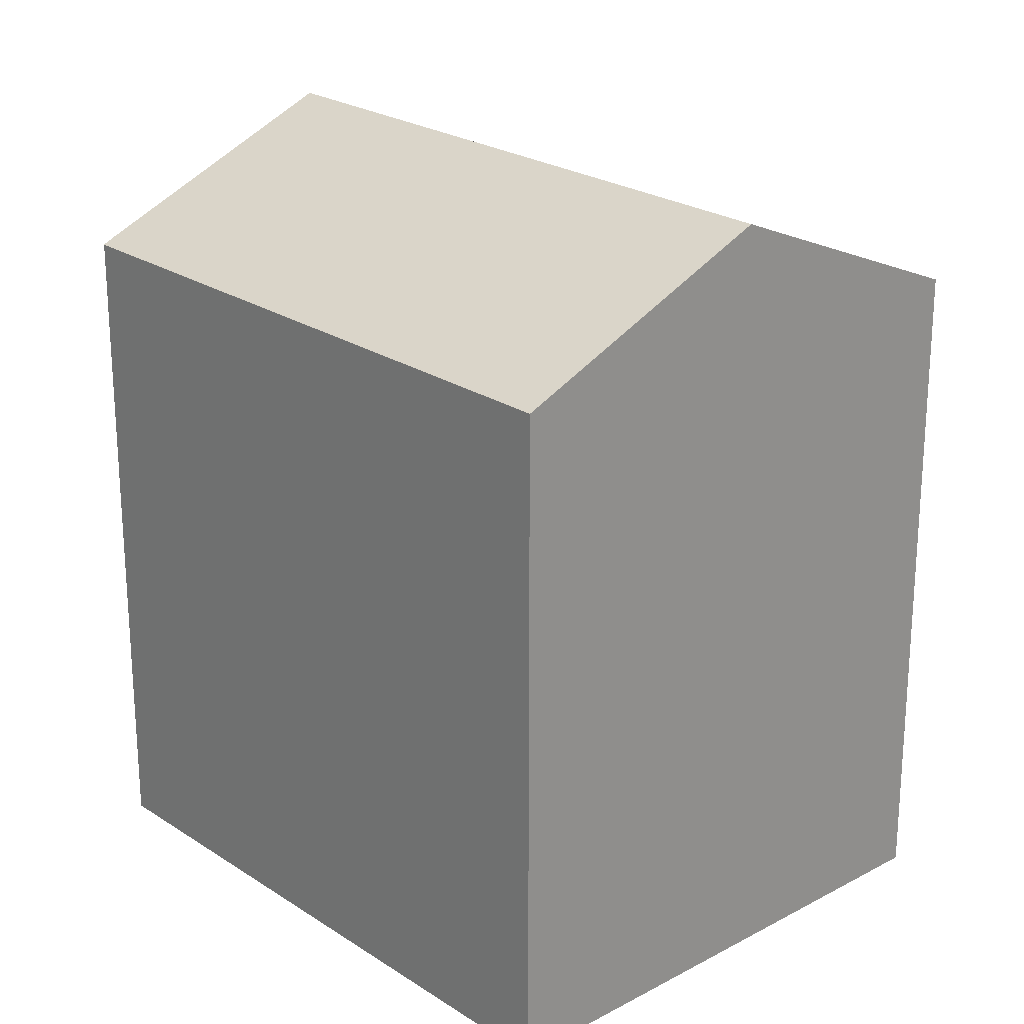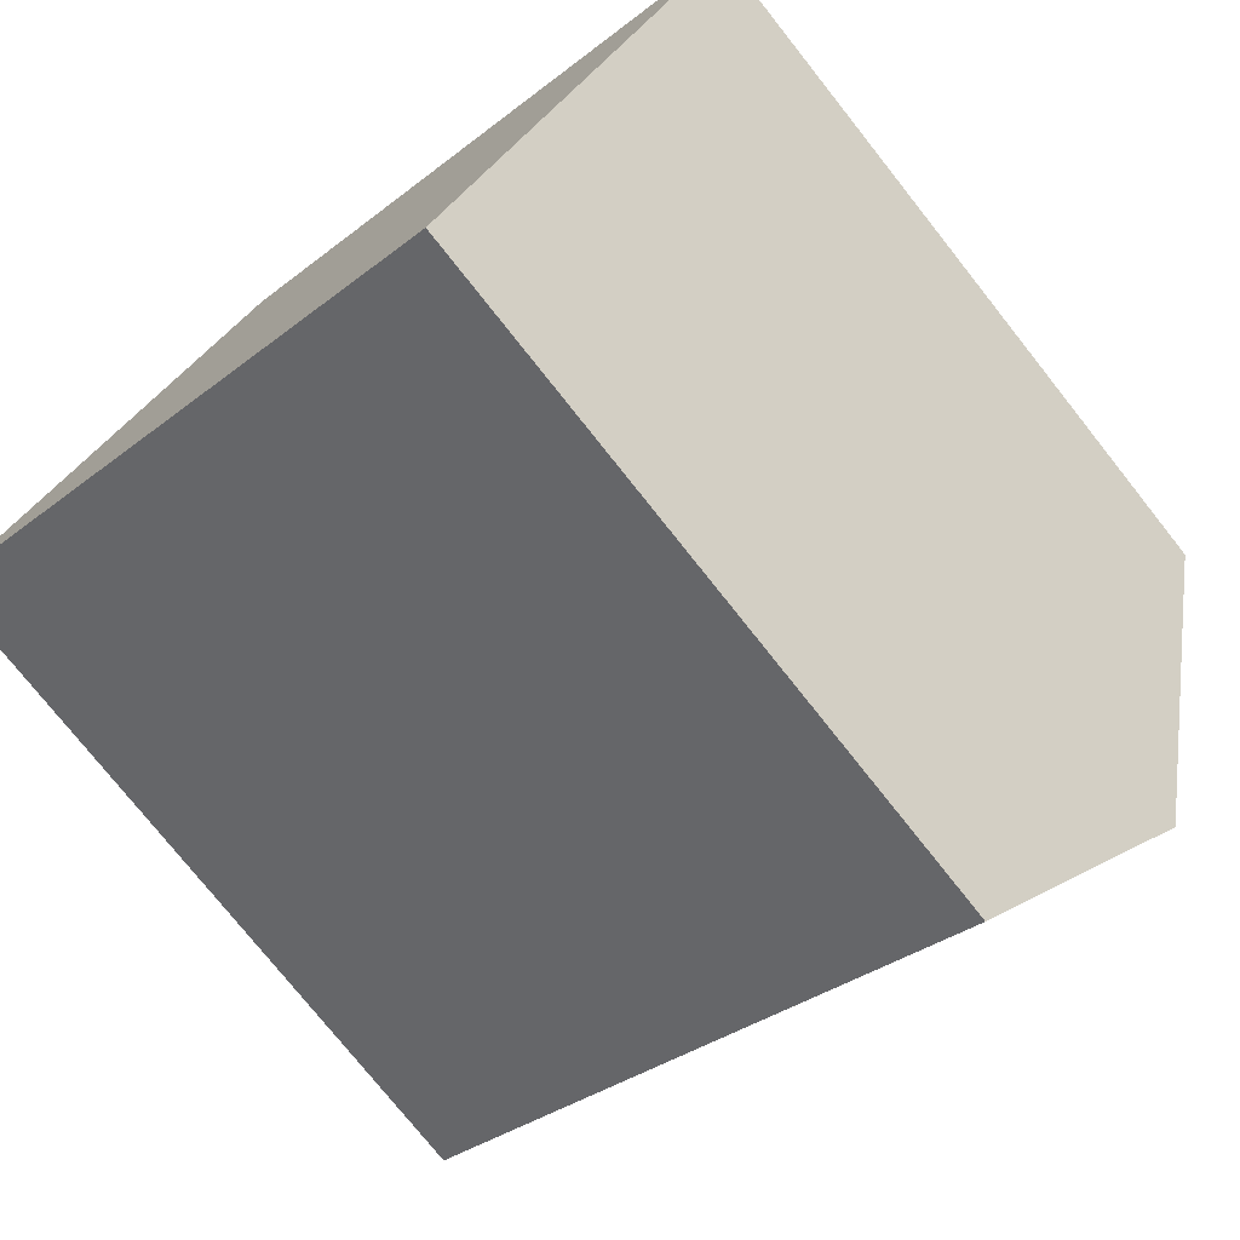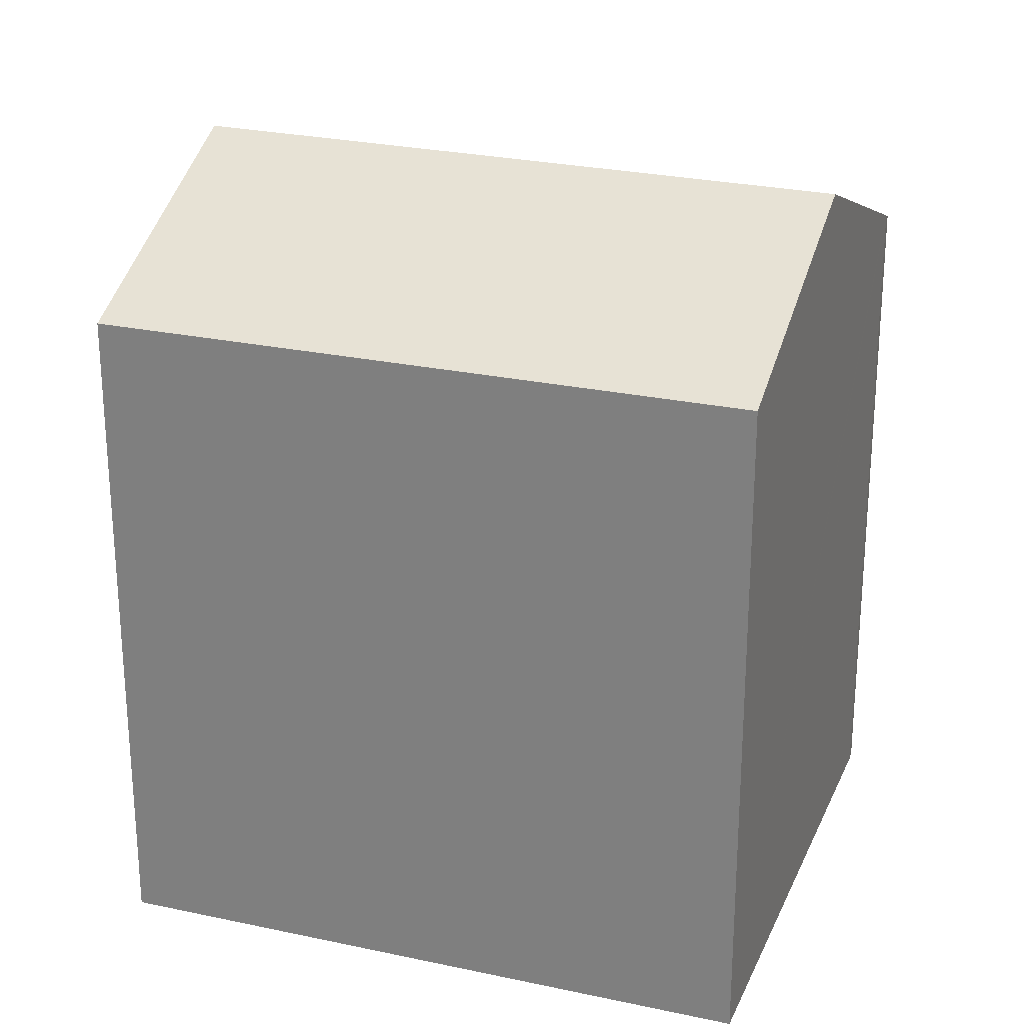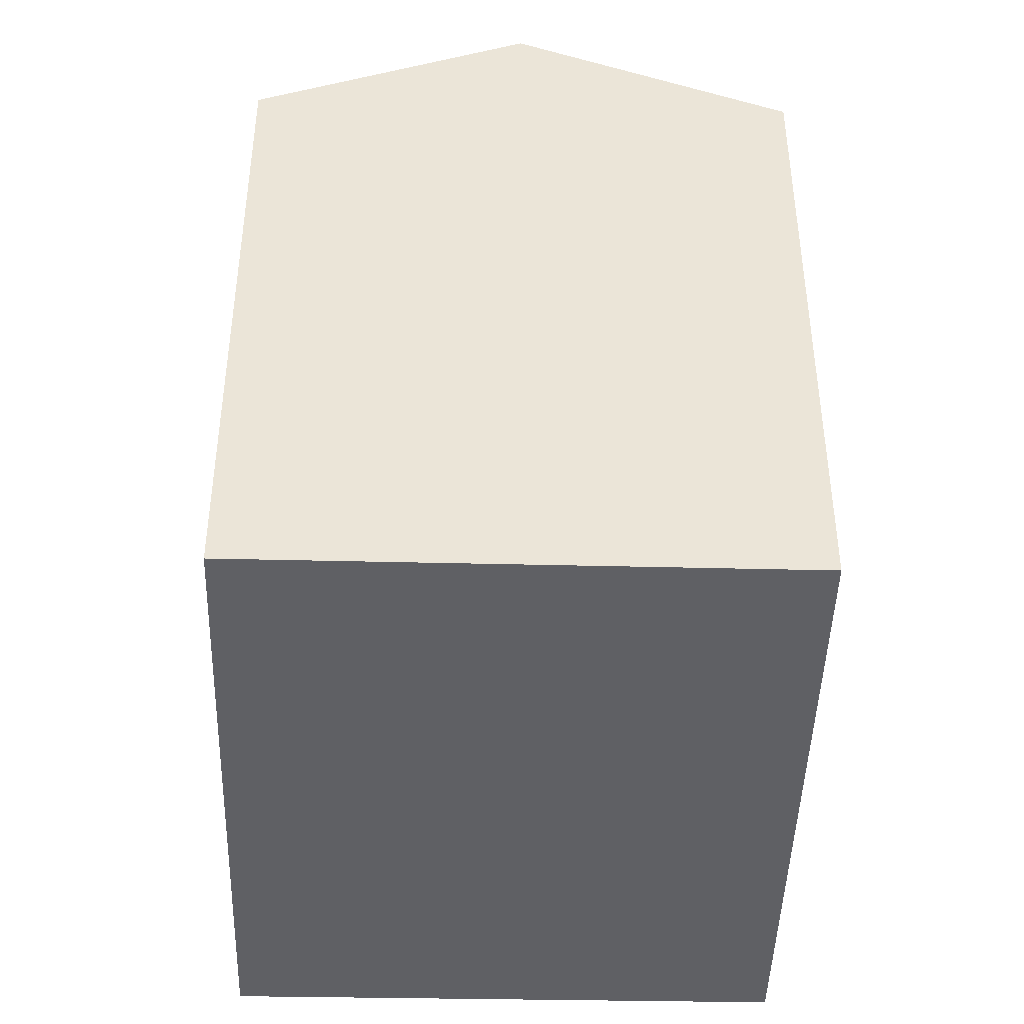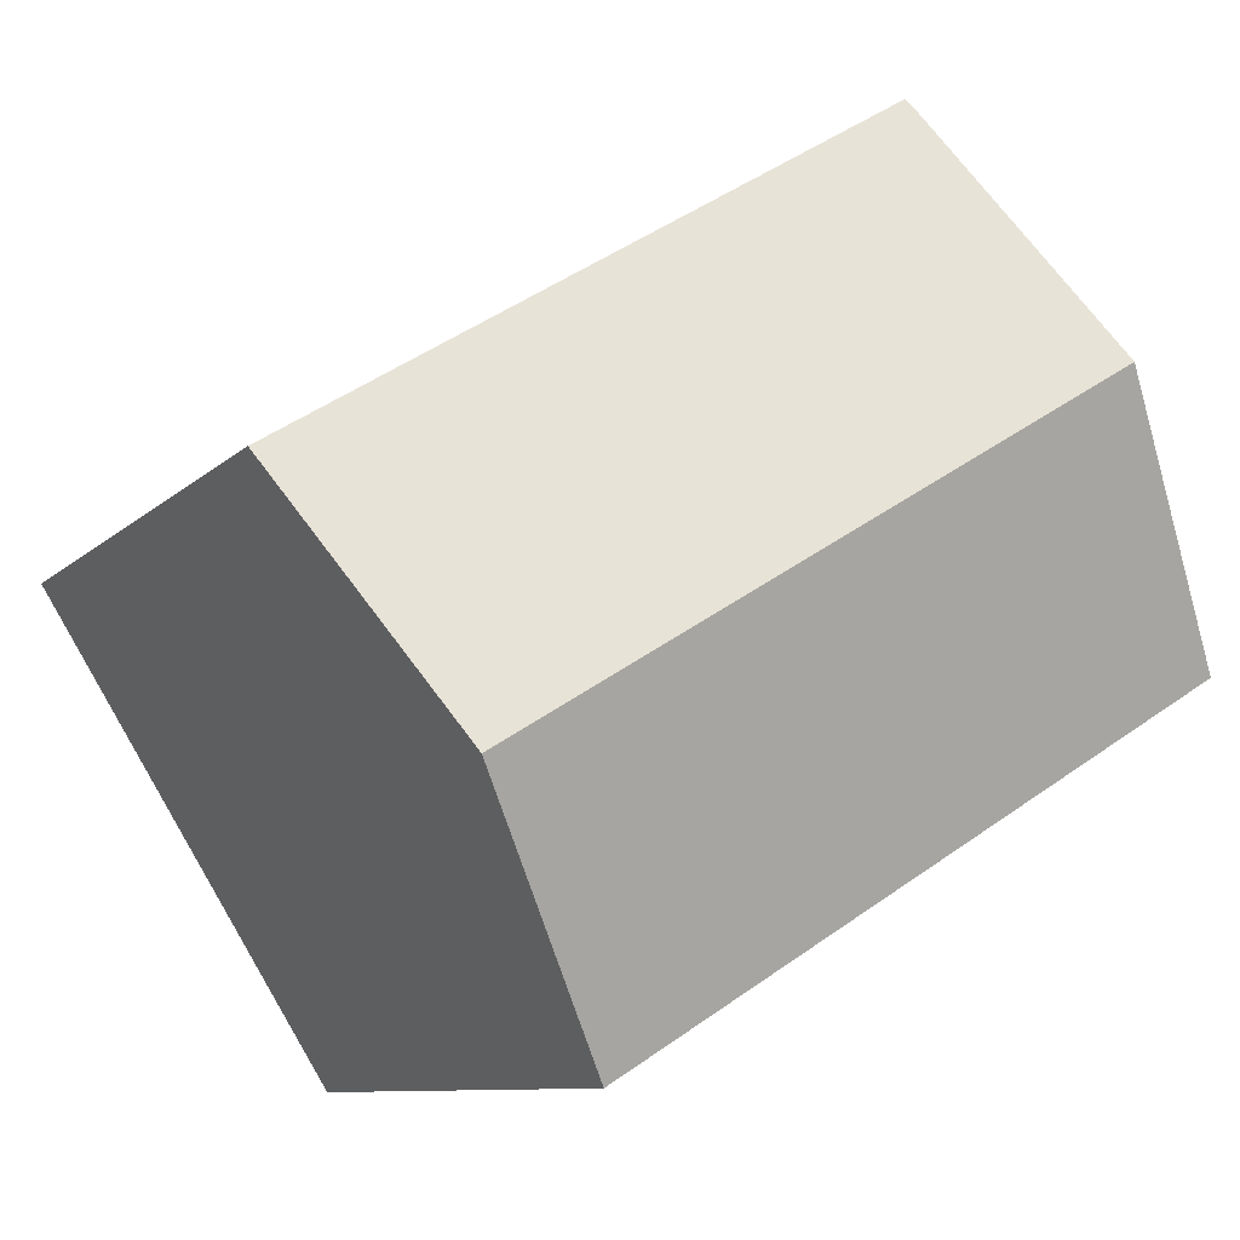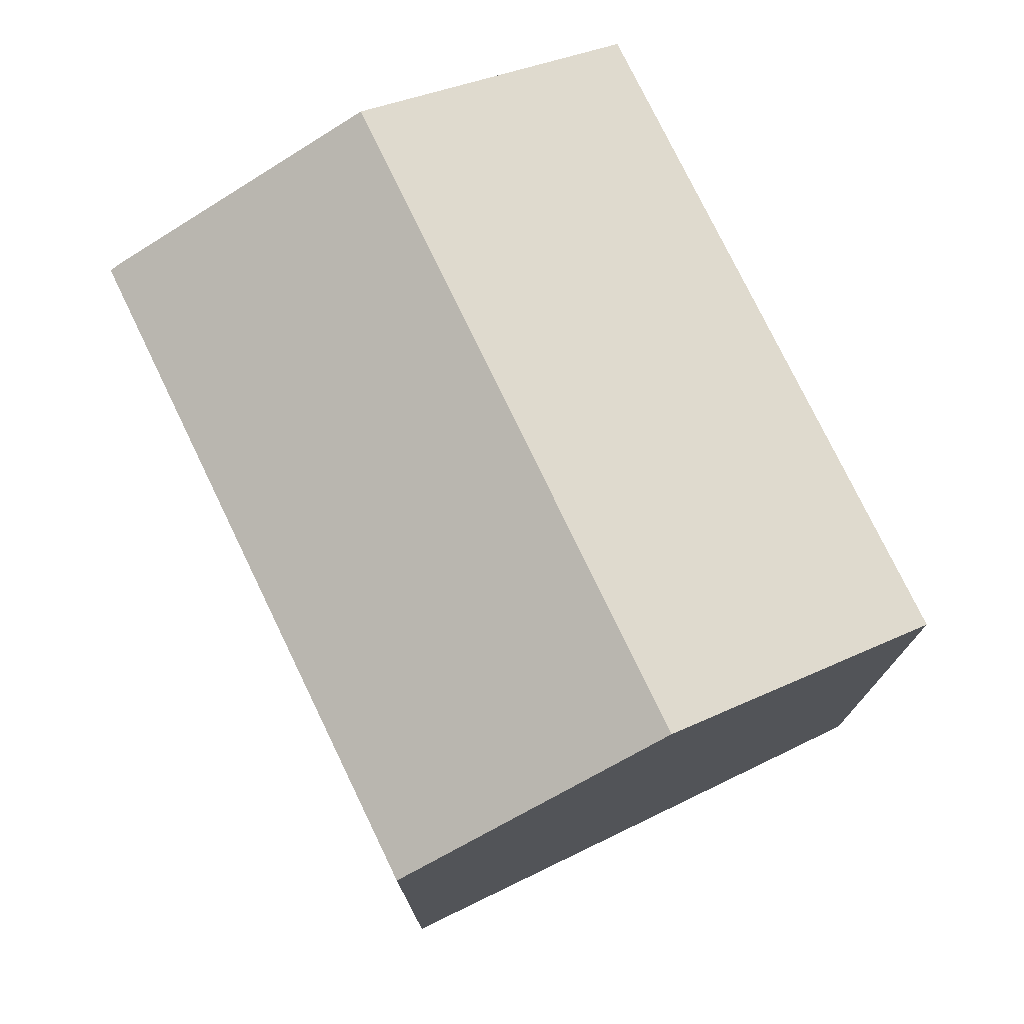
<metadata>
{"format":"obj","ext":"obj","renderer":"f3d","projection":"perspective","resolution":1024,"background":"white","views":[{"elev":23.5,"azim":79.2,"up":"+Y"},{"elev":-76.1,"azim":38.4,"up":"+Z"},{"elev":26.1,"azim":-129.3,"up":"+Y"},{"elev":-45.2,"azim":119.9,"up":"+Y"},{"elev":-8.9,"azim":156.6,"up":"+Z"},{"elev":77.0,"azim":95.7,"up":"+Y"}]}
</metadata>
<code>
v  6.317 15.5 10.48
v  16.02 17.98 -2.456
v  3.231 17.98 5.361
v  6.347 15.47 10.53
v  6.503 15.36 10.76
v  19.31 15.36 2.926
v  0 15.38 9.418e-16
v  12.71 15.35 -7.863
v  12.71 4.815e-16 -7.863
v  16.02 1.504e-16 -2.456
v  19.31 -1.792e-16 2.926
v  0 0 0
v  6.347 -6.449e-16 10.53
v  3.231 -3.283e-16 5.361
v  6.317 -6.418e-16 10.48
v  6.503 -6.586e-16 10.76
g defaultobject
f 1 2 3
f 2 1 4
f 2 4 5
f 2 5 6
f 7 2 8
f 2 7 3
f 6 8 2
f 8 6 9
f 9 6 10
f 10 6 11
f 8 12 7
f 12 8 9
f 12 3 7
f 3 12 1
f 1 12 4
f 4 12 13
f 13 12 14
f 13 14 15
f 13 5 4
f 5 13 16
f 16 6 5
f 6 16 11
f 10 12 9
f 12 10 11
f 12 11 16
f 12 16 14
f 14 16 15
f 15 16 13

</code>
